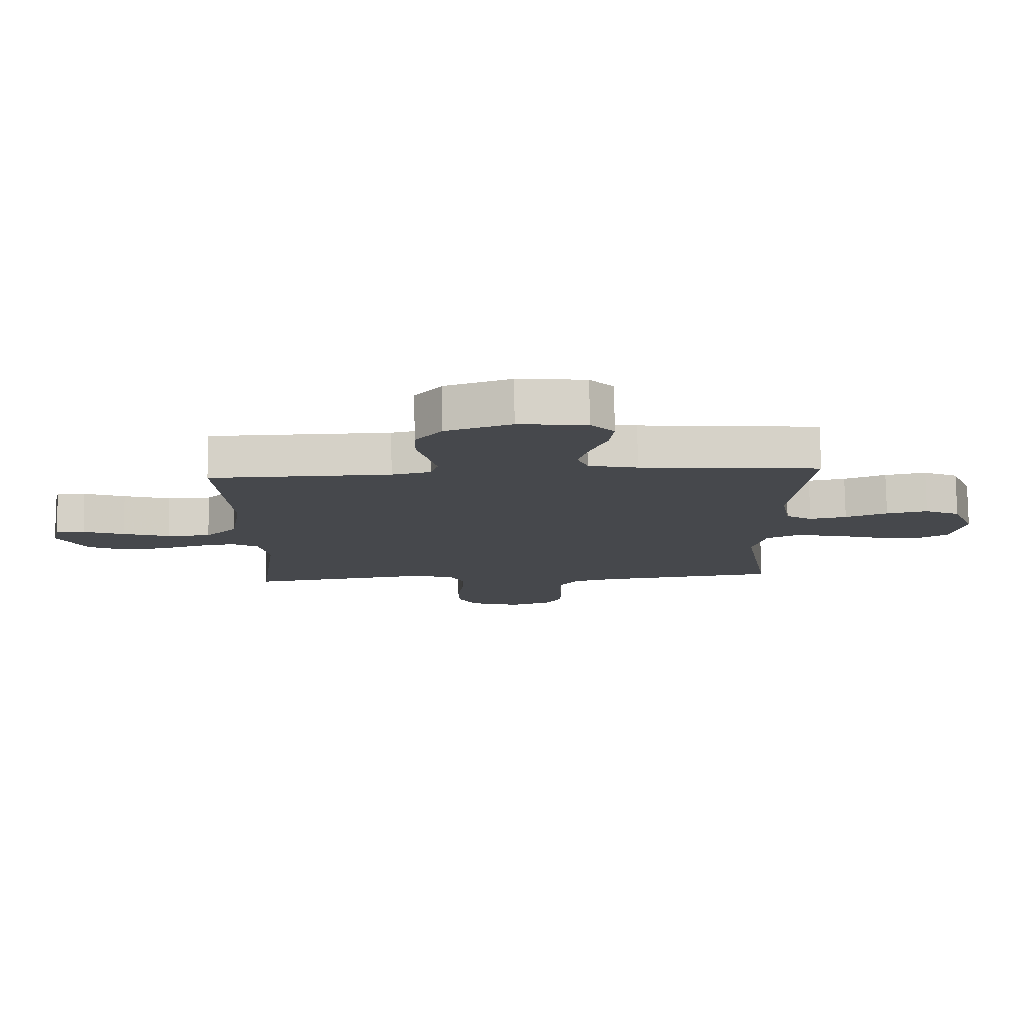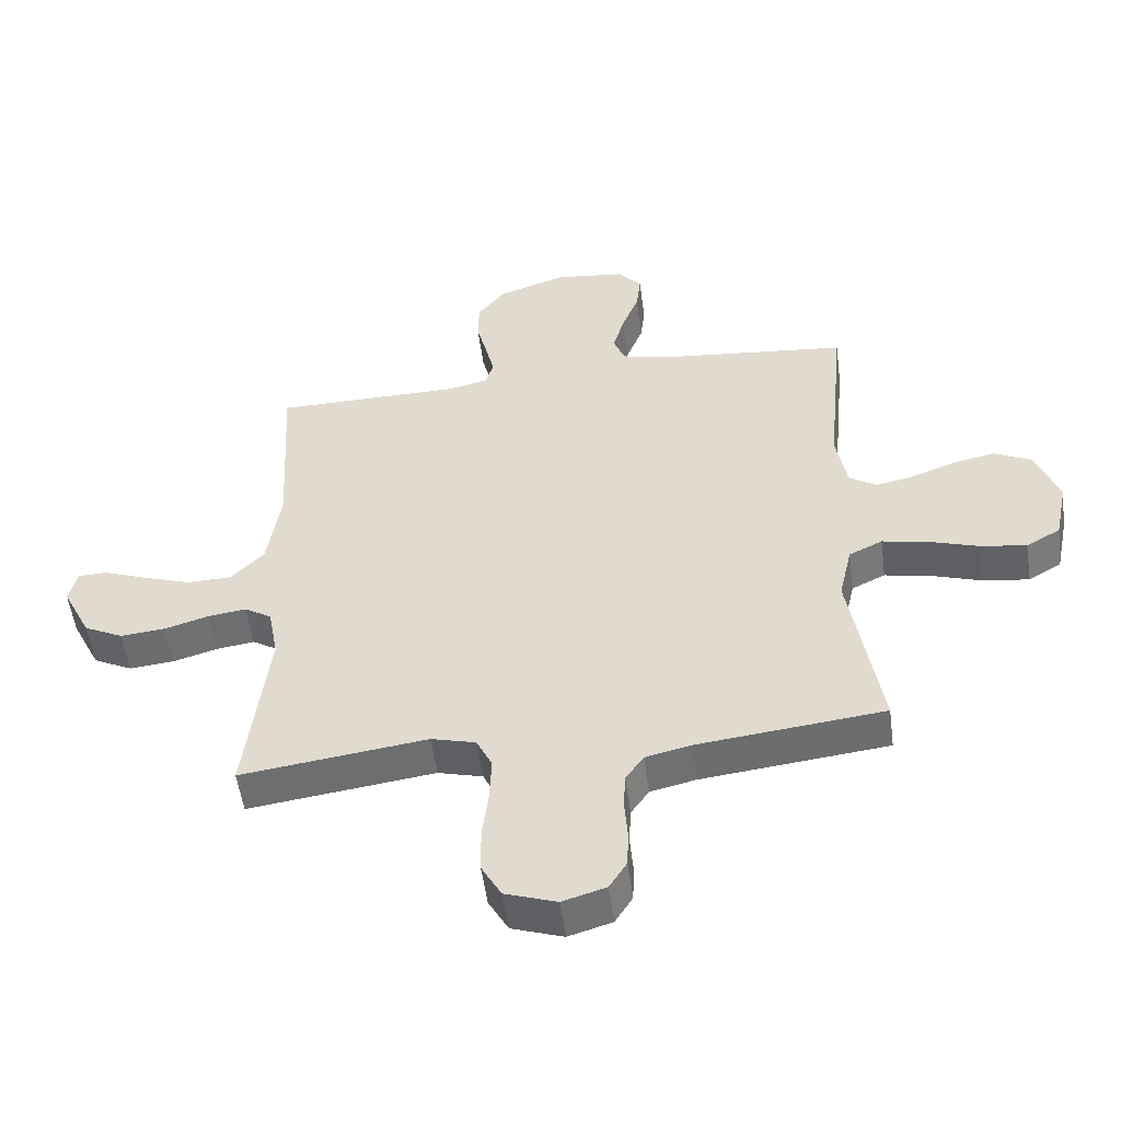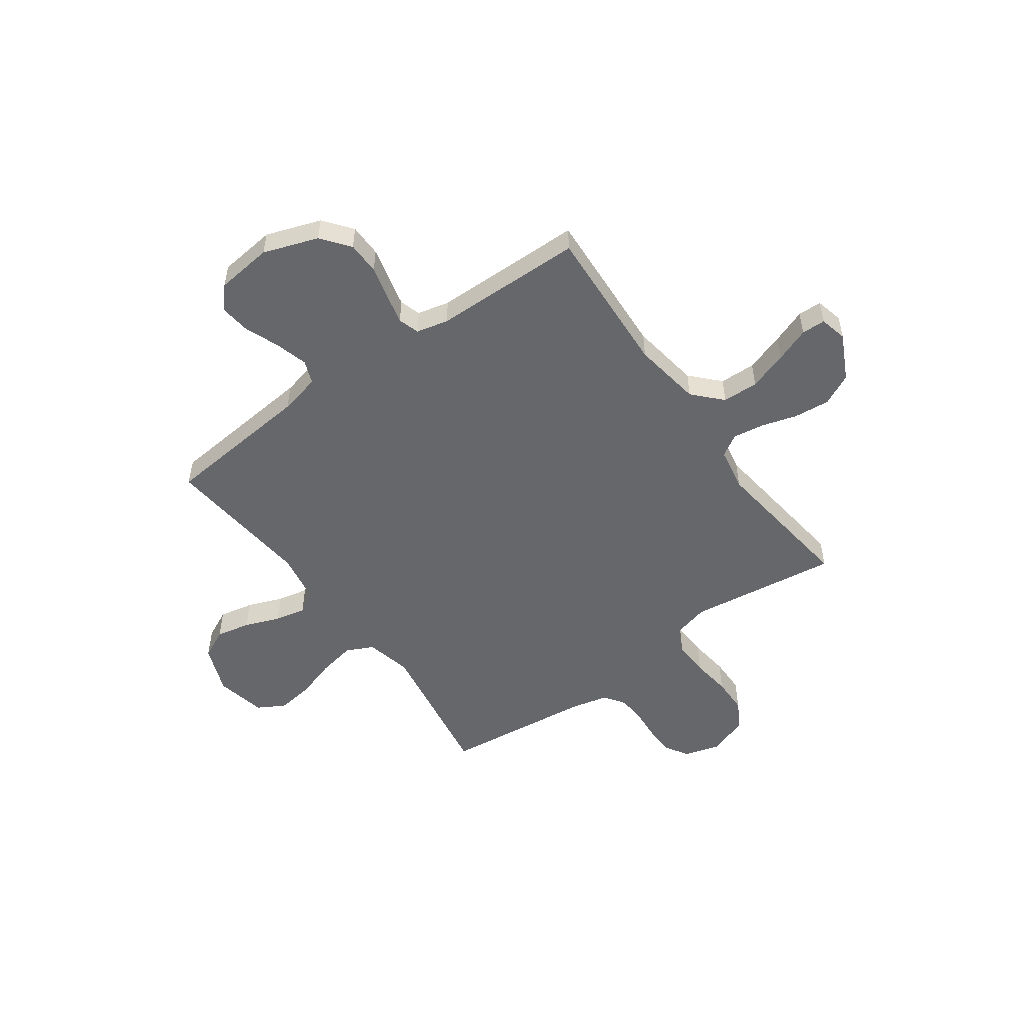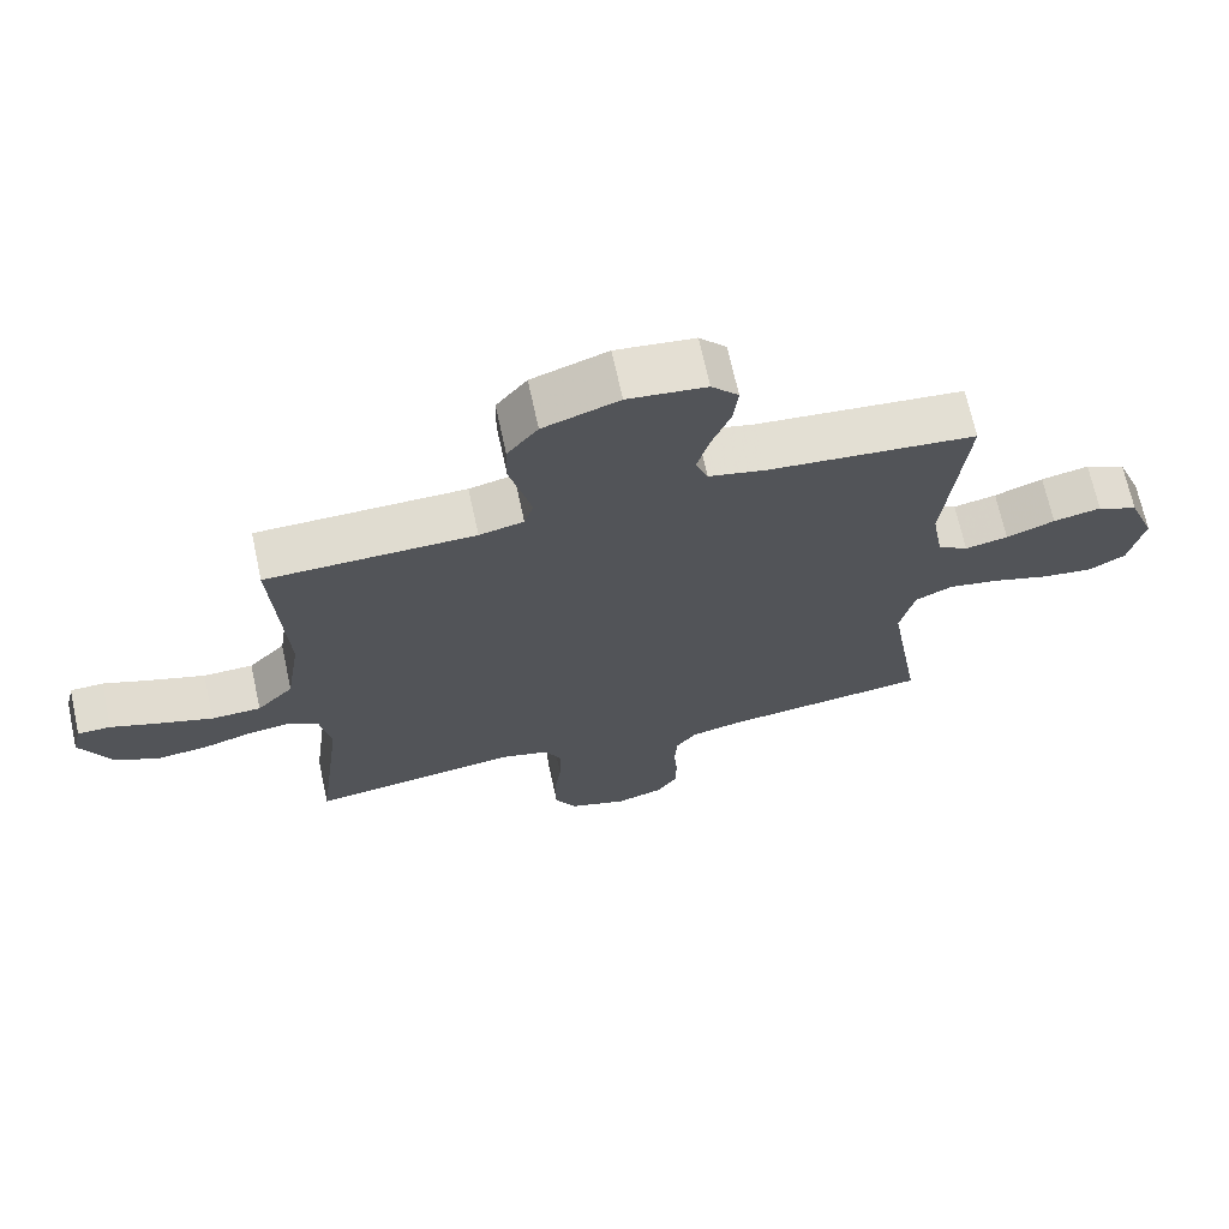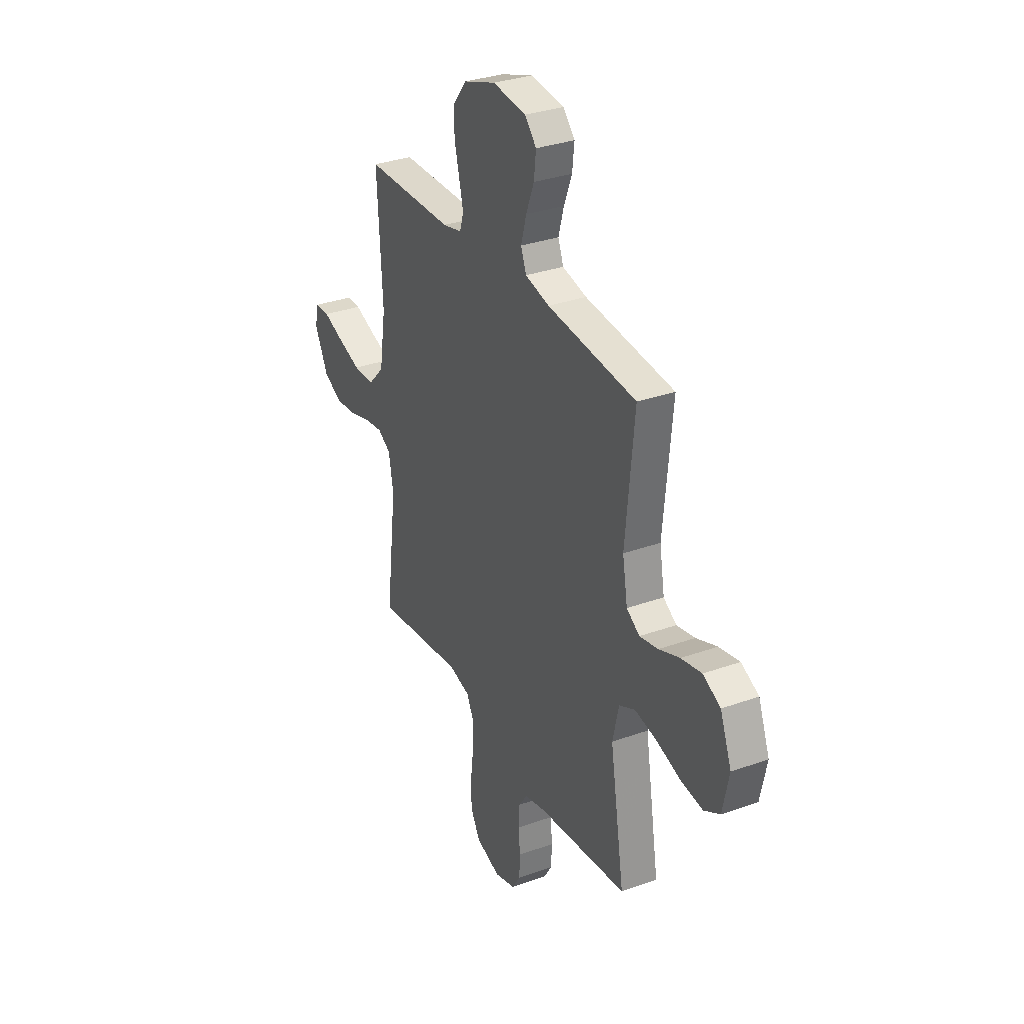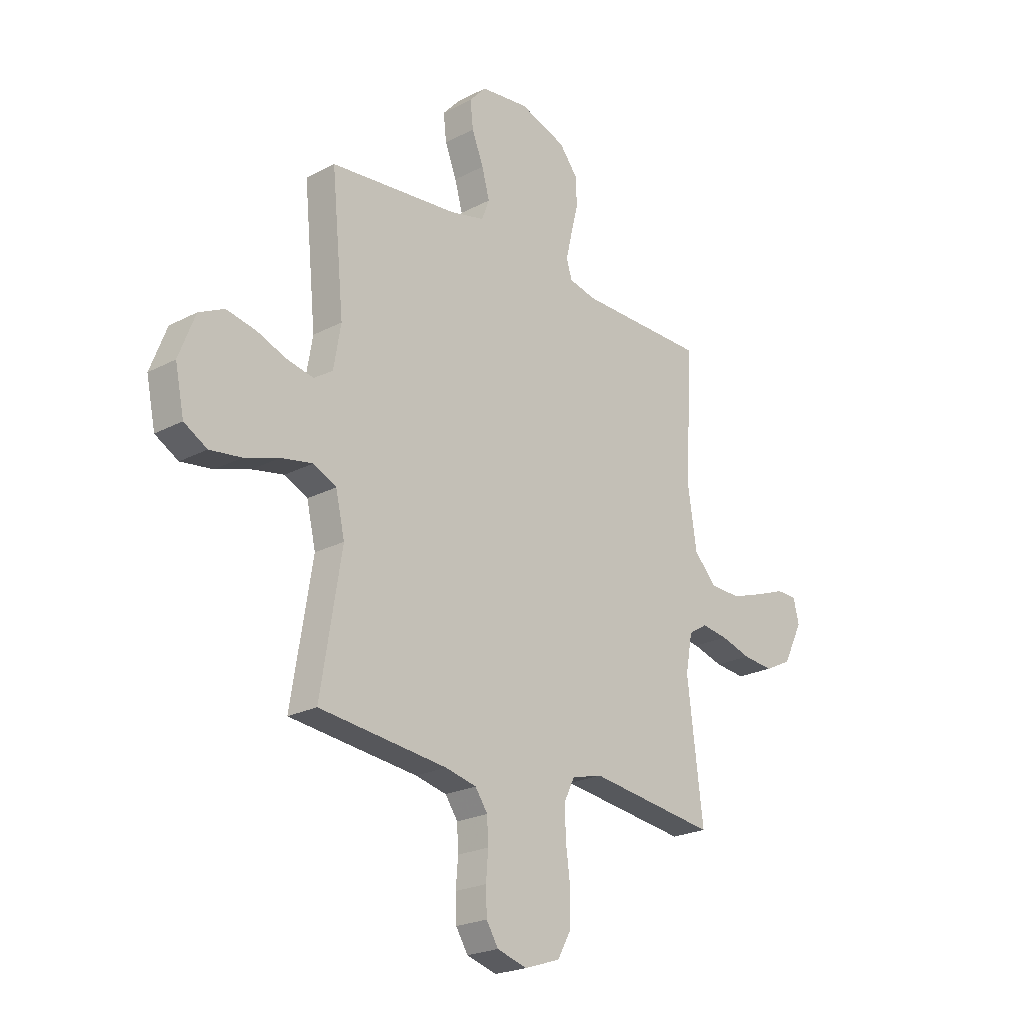
<metadata>
{"format":"obj","ext":"obj","renderer":"f3d","projection":"perspective","resolution":1024,"background":"white","views":[{"elev":78.7,"azim":179.1,"up":"+Z"},{"elev":-52.7,"azim":-172.5,"up":"+Z"},{"elev":-52.0,"azim":35.7,"up":"+Y"},{"elev":69.1,"azim":167.7,"up":"+Z"},{"elev":32.2,"azim":-116.7,"up":"+Z"},{"elev":-22.5,"azim":-47.8,"up":"+Z"}]}
</metadata>
<code>
v 0.5 0.07 -0.5
v 0.2 0.07 -0.46
v 0.128 0.07 -0.479
v 0.103 0.07 -0.531
v 0.106 0.07 -0.603
v 0.116 0.07 -0.682
v 0.115 0.07 -0.756
v 0.083 0.07 -0.813
v 0 0.07 -0.841
v -0.07 0.07 -0.82
v -0.098 0.07 -0.775
v -0.1 0.07 -0.715
v -0.095 0.07 -0.651
v -0.098 0.07 -0.593
v -0.127 0.07 -0.551
v -0.2 0.07 -0.534
v -0.5 0.07 -0.5
v -0.451 0.07 -0.2
v -0.472 0.07 -0.108
v -0.526 0.07 -0.082
v -0.6 0.07 -0.096
v -0.681 0.07 -0.122
v -0.755 0.07 -0.132
v -0.809 0.07 -0.101
v -0.83 0.07 0
v -0.792 0.07 0.098
v -0.733 0.07 0.127
v -0.664 0.07 0.113
v -0.594 0.07 0.086
v -0.532 0.07 0.073
v -0.488 0.07 0.102
v -0.471 0.07 0.2
v -0.5 0.07 0.5
v -0.2 0.07 0.529
v -0.118 0.07 0.548
v -0.1 0.07 0.595
v -0.118 0.07 0.66
v -0.145 0.07 0.729
v -0.152 0.07 0.791
v -0.113 0.07 0.834
v 0 0.07 0.847
v 0.109 0.07 0.809
v 0.153 0.07 0.753
v 0.154 0.07 0.687
v 0.137 0.07 0.62
v 0.123 0.07 0.561
v 0.136 0.07 0.519
v 0.2 0.07 0.504
v 0.5 0.07 0.5
v 0.483 0.07 0.2
v 0.504 0.07 0.062
v 0.557 0.07 0.006
v 0.629 0.07 0.004
v 0.707 0.07 0.03
v 0.776 0.07 0.056
v 0.824 0.07 0.055
v 0.837 0.07 0
v 0.791 0.07 -0.092
v 0.728 0.07 -0.123
v 0.656 0.07 -0.116
v 0.585 0.07 -0.095
v 0.523 0.07 -0.086
v 0.479 0.07 -0.113
v 0.463 0.07 -0.2
v 0.5 0 -0.5
v 0.2 0 -0.46
v 0.128 0 -0.479
v 0.103 0 -0.531
v 0.106 0 -0.603
v 0.116 0 -0.682
v 0.115 0 -0.756
v 0.083 0 -0.813
v 0 0 -0.841
v -0.07 0 -0.82
v -0.098 0 -0.775
v -0.1 0 -0.715
v -0.095 0 -0.651
v -0.098 0 -0.593
v -0.127 0 -0.551
v -0.2 0 -0.534
v -0.5 0 -0.5
v -0.451 0 -0.2
v -0.472 0 -0.108
v -0.526 0 -0.082
v -0.6 0 -0.096
v -0.681 0 -0.122
v -0.755 0 -0.132
v -0.809 0 -0.101
v -0.83 0 0
v -0.792 0 0.098
v -0.733 0 0.127
v -0.664 0 0.113
v -0.594 0 0.086
v -0.532 0 0.073
v -0.488 0 0.102
v -0.471 0 0.2
v -0.5 0 0.5
v -0.2 0 0.529
v -0.118 0 0.548
v -0.1 0 0.595
v -0.118 0 0.66
v -0.145 0 0.729
v -0.152 0 0.791
v -0.113 0 0.834
v 0 0 0.847
v 0.109 0 0.809
v 0.153 0 0.753
v 0.154 0 0.687
v 0.137 0 0.62
v 0.123 0 0.561
v 0.136 0 0.519
v 0.2 0 0.504
v 0.5 0 0.5
v 0.483 0 0.2
v 0.504 0 0.062
v 0.557 0 0.006
v 0.629 0 0.004
v 0.707 0 0.03
v 0.776 0 0.056
v 0.824 0 0.055
v 0.837 0 0
v 0.791 0 -0.092
v 0.728 0 -0.123
v 0.656 0 -0.116
v 0.585 0 -0.095
v 0.523 0 -0.086
v 0.479 0 -0.113
v 0.463 0 -0.2
f 59 60 61
f 58 59 61
f 57 58 61
f 56 57 61
f 55 56 61
f 54 55 61
f 53 54 61 62
f 52 53 62 63
f 48 49 50
f 47 48 50 51
f 43 44 45
f 42 43 45
f 41 42 45
f 40 41 45
f 39 40 45
f 38 39 45
f 37 38 45
f 36 37 45 46
f 35 36 46 47
f 32 33 34
f 35 47 51
f 34 35 51
f 32 34 51
f 31 32 51
f 27 28 29
f 26 27 29
f 25 26 29
f 24 25 29
f 23 24 29
f 22 23 29
f 21 22 29
f 20 21 29 30
f 51 52 63
f 31 51 63
f 30 31 63
f 20 30 63
f 19 20 63
f 11 12 13
f 10 11 13
f 9 10 13
f 8 9 13
f 7 8 13
f 6 7 13
f 5 6 13
f 4 5 13 14
f 3 4 14 15
f 64 1 2
f 64 2 3
f 63 64 3
f 19 63 3
f 18 19 3
f 3 15 16
f 3 16 17 18
f 125 124 123
f 125 123 122
f 125 122 121
f 125 121 120
f 125 120 119
f 125 119 118
f 126 125 118 117
f 127 126 117 116
f 114 113 112
f 115 114 112 111
f 109 108 107
f 109 107 106
f 109 106 105
f 109 105 104
f 109 104 103
f 109 103 102
f 109 102 101
f 110 109 101 100
f 111 110 100 99
f 98 97 96
f 115 111 99
f 115 99 98
f 115 98 96
f 115 96 95
f 93 92 91
f 93 91 90
f 93 90 89
f 93 89 88
f 93 88 87
f 93 87 86
f 93 86 85
f 94 93 85 84
f 127 116 115
f 127 115 95
f 127 95 94
f 127 94 84
f 127 84 83
f 77 76 75
f 77 75 74
f 77 74 73
f 77 73 72
f 77 72 71
f 77 71 70
f 77 70 69
f 78 77 69 68
f 79 78 68 67
f 66 65 128
f 67 66 128
f 67 128 127
f 67 127 83
f 67 83 82
f 80 79 67
f 82 81 80 67
f 1 65 66 2
f 2 66 67 3
f 3 67 68 4
f 4 68 69 5
f 5 69 70 6
f 6 70 71 7
f 7 71 72 8
f 8 72 73 9
f 9 73 74 10
f 10 74 75 11
f 11 75 76 12
f 12 76 77 13
f 13 77 78 14
f 14 78 79 15
f 15 79 80 16
f 16 80 81 17
f 17 81 82 18
f 18 82 83 19
f 19 83 84 20
f 20 84 85 21
f 21 85 86 22
f 22 86 87 23
f 23 87 88 24
f 24 88 89 25
f 25 89 90 26
f 26 90 91 27
f 27 91 92 28
f 28 92 93 29
f 29 93 94 30
f 30 94 95 31
f 31 95 96 32
f 32 96 97 33
f 33 97 98 34
f 34 98 99 35
f 35 99 100 36
f 36 100 101 37
f 37 101 102 38
f 38 102 103 39
f 39 103 104 40
f 40 104 105 41
f 41 105 106 42
f 42 106 107 43
f 43 107 108 44
f 44 108 109 45
f 45 109 110 46
f 46 110 111 47
f 47 111 112 48
f 48 112 113 49
f 49 113 114 50
f 50 114 115 51
f 51 115 116 52
f 52 116 117 53
f 53 117 118 54
f 54 118 119 55
f 55 119 120 56
f 56 120 121 57
f 57 121 122 58
f 58 122 123 59
f 59 123 124 60
f 60 124 125 61
f 61 125 126 62
f 62 126 127 63
f 63 127 128 64
f 64 128 65 1

</code>
